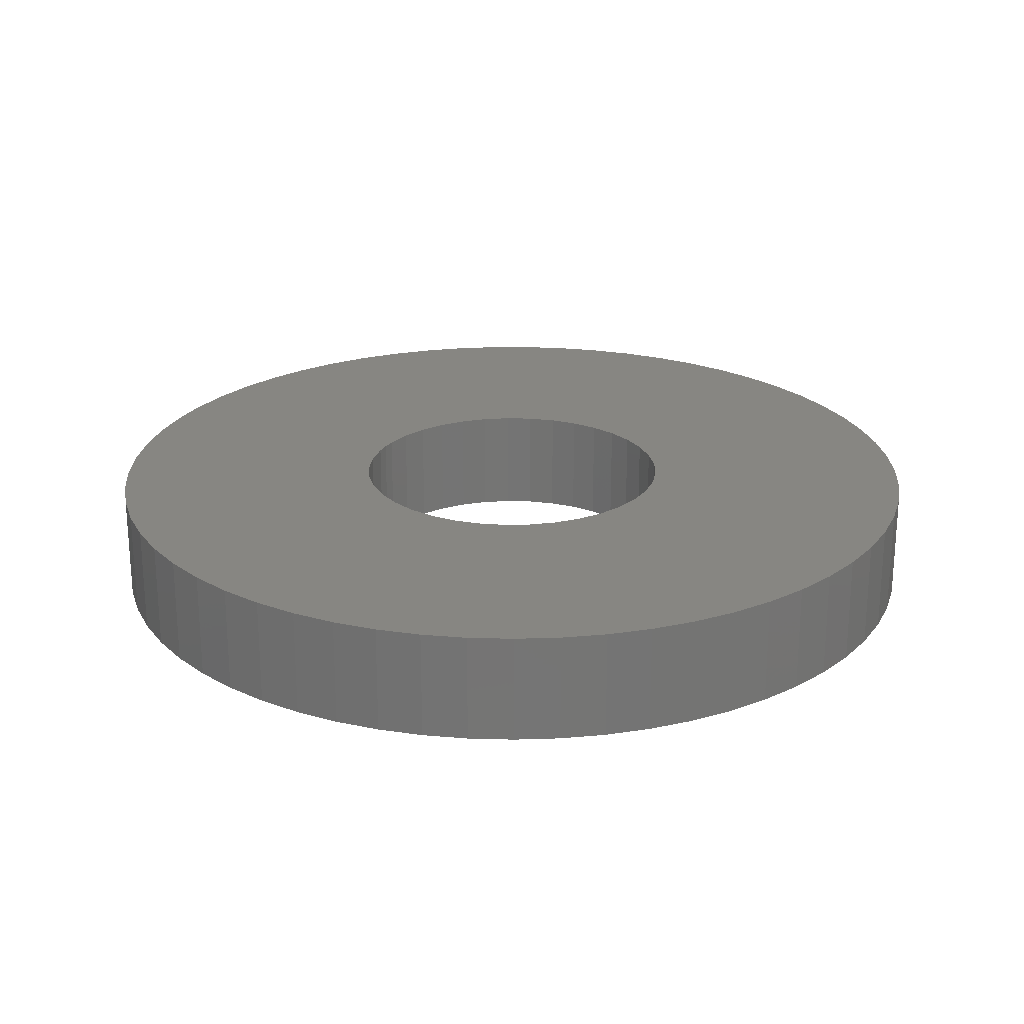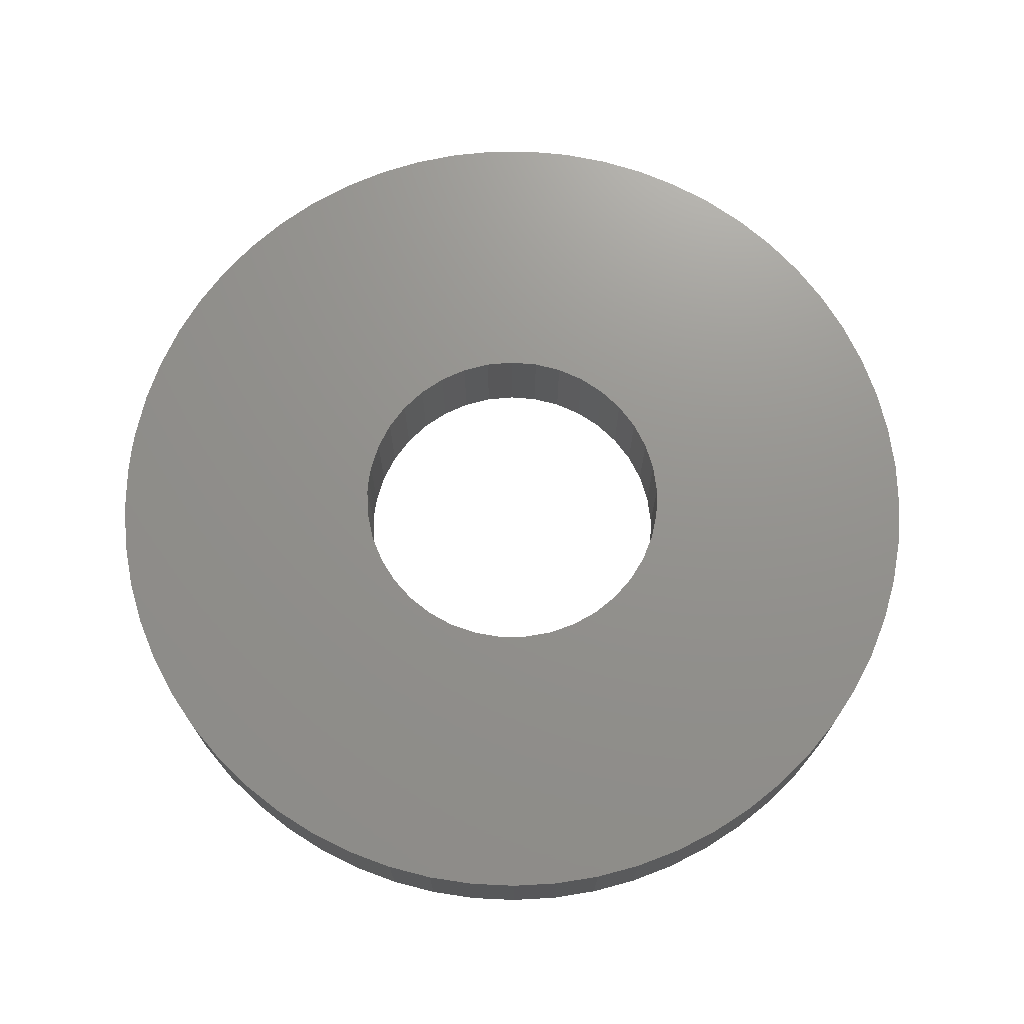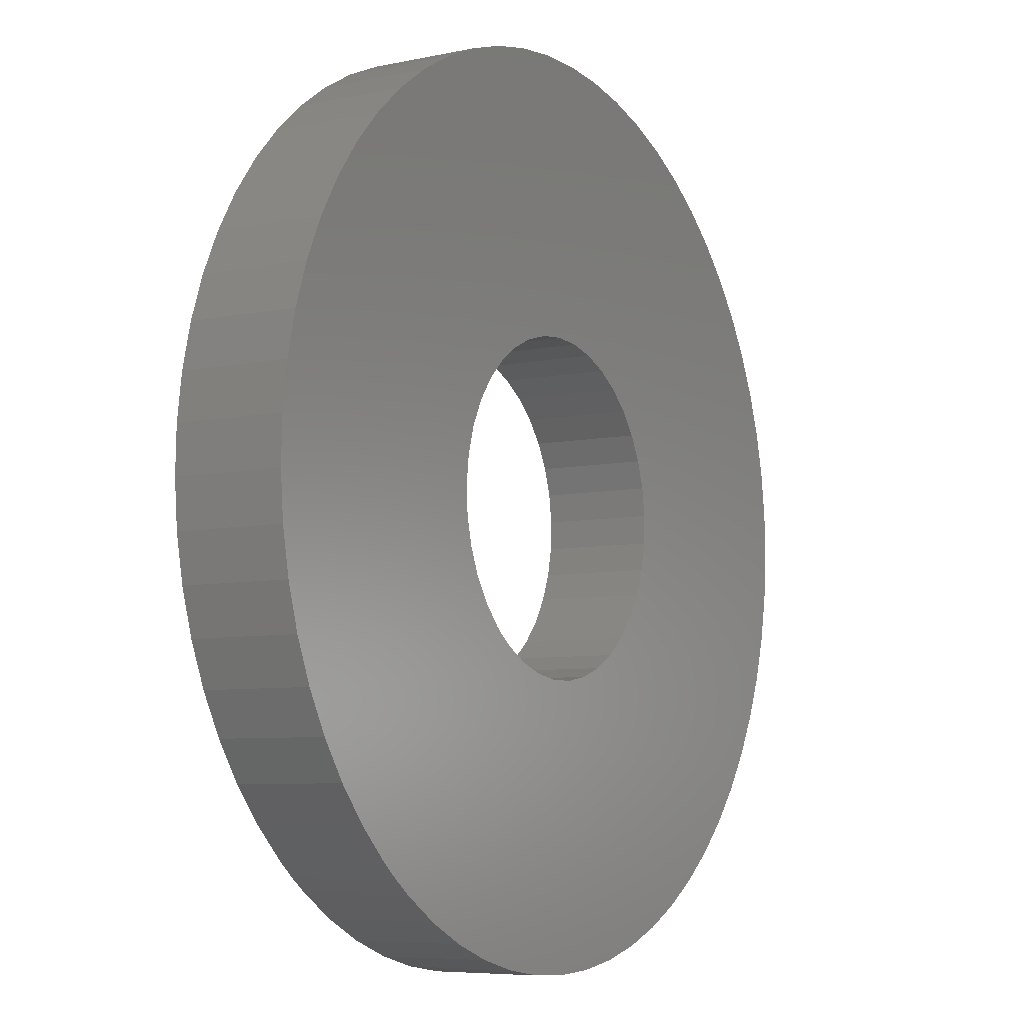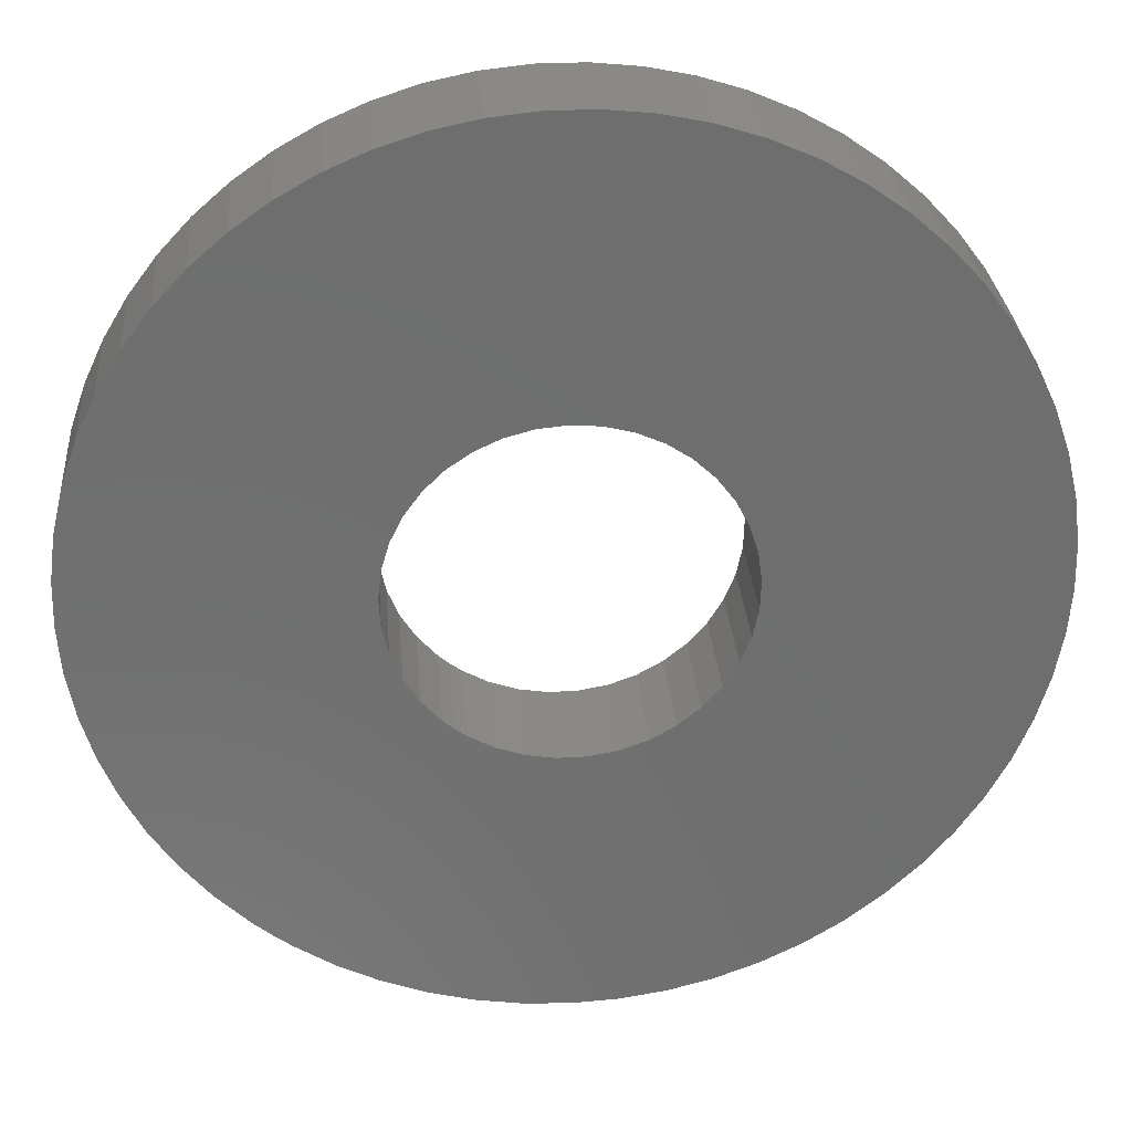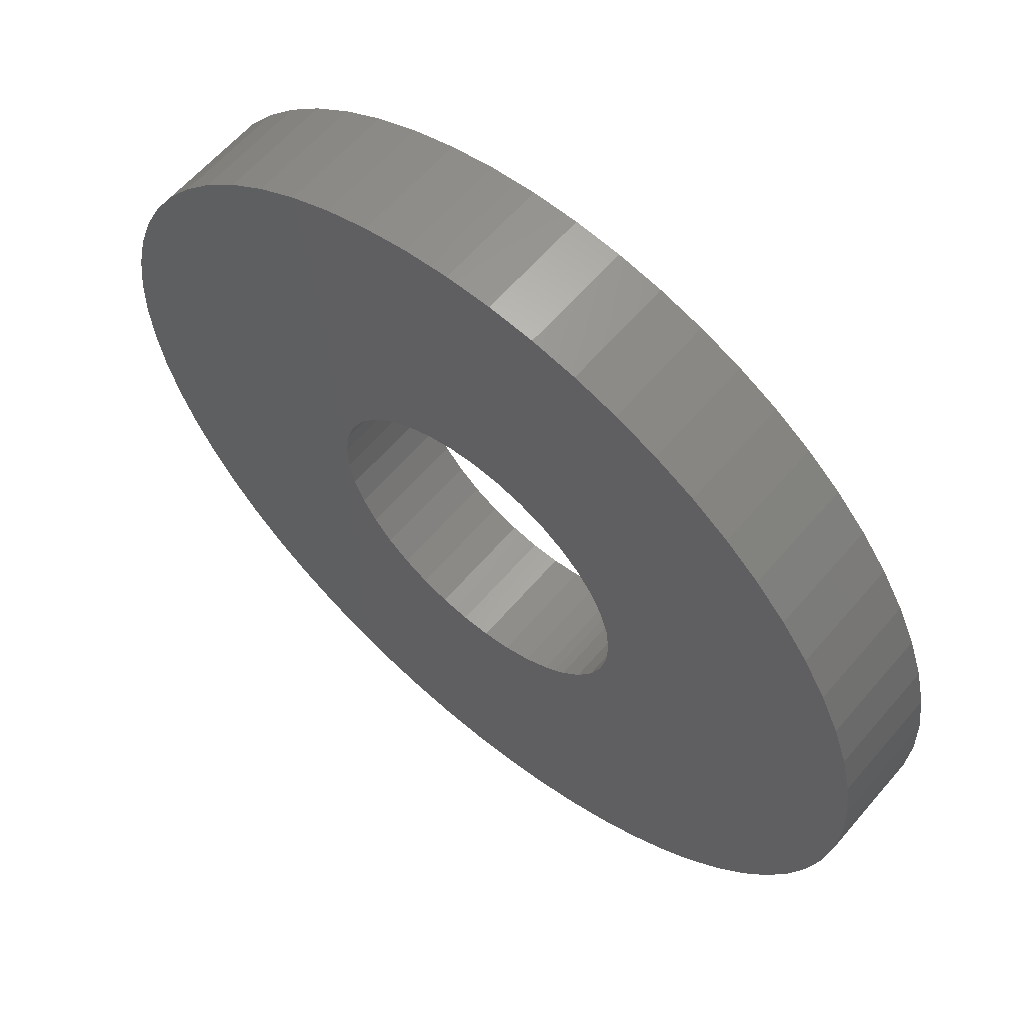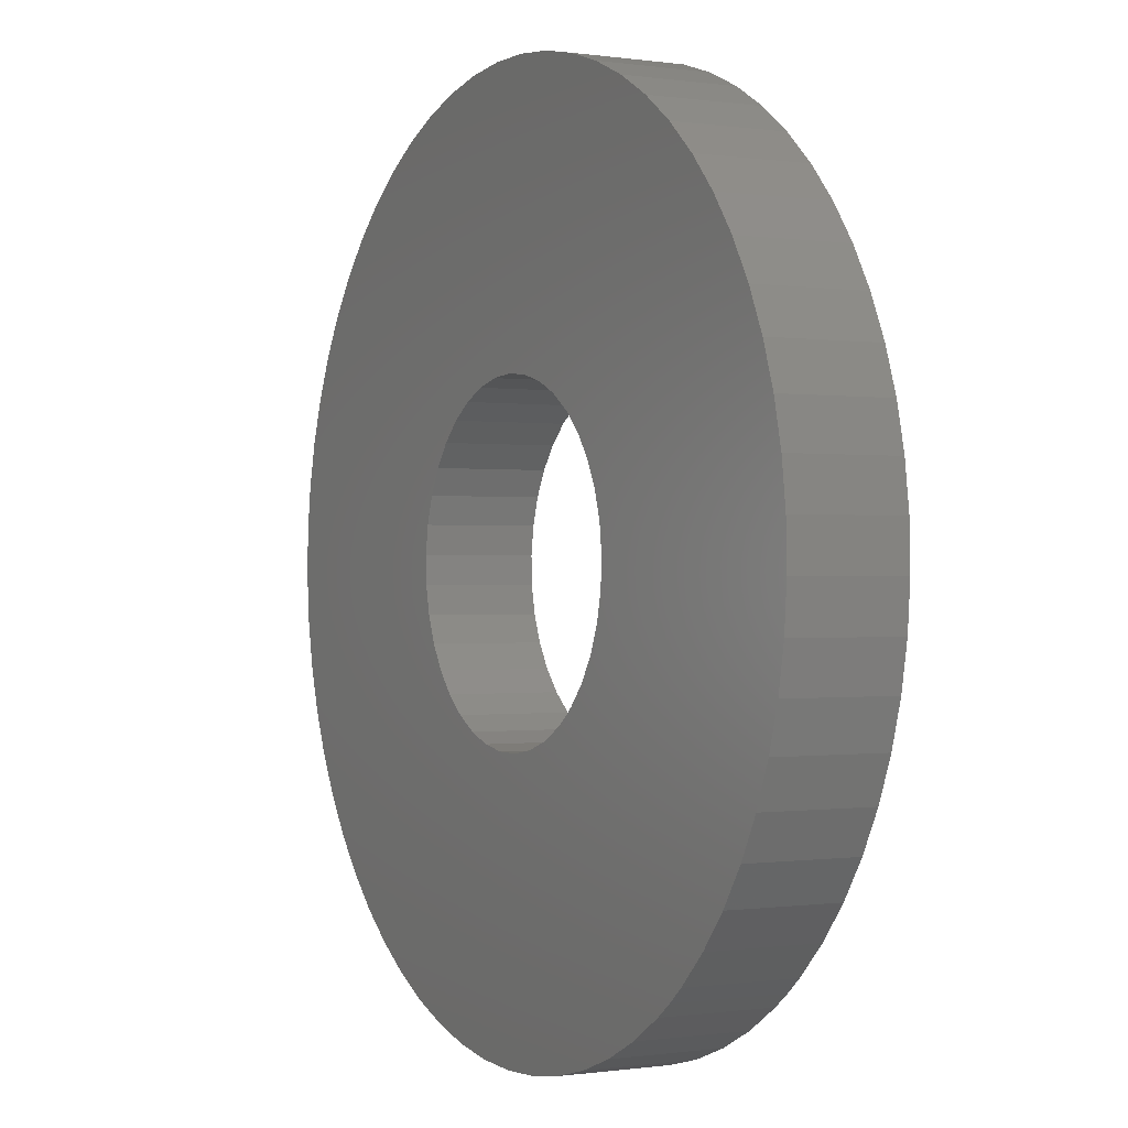
<metadata>
{"format":"stl","ext":"stl","renderer":"f3d","projection":"perspective","resolution":1024,"background":"white","views":[{"elev":23.0,"azim":153.2,"up":"+Z"},{"elev":71.6,"azim":135.5,"up":"+Z"},{"elev":-6.7,"azim":122.0,"up":"+Y"},{"elev":29.6,"azim":175.6,"up":"+Y"},{"elev":60.9,"azim":40.3,"up":"+Y"},{"elev":-0.3,"azim":61.4,"up":"+Y"}]}
</metadata>
<code>
# stl→obj: 200 verts, 400 faces
v -0.3352 0.2675 2.645
v -0.2363 0.2715 2.645
v -0.3347 0.2775 2.645
v -0.2367 0.2877 2.645
v -0.3359 0.2875 2.645
v -0.3374 0.2577 2.645
v -0.2404 0.2394 2.645
v -0.2375 0.2554 2.645
v -0.3466 0.24 2.645
v -0.2587 0.1945 2.645
v -0.3412 0.2485 2.645
v -0.2511 0.2088 2.645
v -0.245 0.2238 2.645
v -0.4272 0.227 2.645
v -0.4713 0.1385 2.645
v -0.4186 0.222 2.645
v -0.4568 0.1313 2.645
v -0.4091 0.2186 2.645
v -0.4483 0.2981 2.645
v -0.5449 0.3196 2.645
v -0.4513 0.2886 2.645
v -0.5486 0.3038 2.645
v -0.4527 0.2787 2.645
v -0.3735 0.3311 2.645
v -0.3536 0.4279 2.645
v -0.3832 0.3337 2.645
v -0.3695 0.4312 2.645
v -0.3931 0.3346 2.645
v -0.3699 0.2215 2.645
v -0.3794 0.2183 2.645
v -0.3458 0.1256 2.645
v -0.435 0.2334 2.645
v -0.4977 0.1573 2.645
v -0.485 0.1472 2.645
v -0.5507 0.2877 2.645
v -0.5511 0.2715 2.645
v -0.4523 0.2687 2.645
v -0.4437 0.307 2.645
v -0.5327 0.3496 2.645
v -0.5396 0.3349 2.645
v -0.4303 0.3219 2.645
v -0.5036 0.3884 2.645
v -0.4376 0.315 2.645
v -0.5146 0.3765 2.645
v -0.5244 0.3635 2.645
v -0.3644 0.3269 2.645
v -0.3233 0.4165 2.645
v -0.3381 0.4229 2.645
v -0.349 0.3142 2.645
v -0.2838 0.3884 2.645
v -0.3562 0.3212 2.645
v -0.296 0.3991 2.645
v -0.3092 0.4085 2.645
v -0.3387 0.2971 2.645
v -0.2547 0.3496 2.645
v -0.3431 0.3061 2.645
v -0.263 0.3635 2.645
v -0.2728 0.3765 2.645
v -0.3533 0.2326 2.645
v -0.2781 0.1686 2.645
v -0.2677 0.1811 2.645
v -0.3993 0.2168 2.645
v -0.3937 0.1181 2.645
v -0.3893 0.2167 2.645
v -0.3775 0.1189 2.645
v -0.3615 0.1214 2.645
v -0.4467 0.2495 2.645
v -0.5287 0.1945 2.645
v -0.4415 0.2409 2.645
v -0.5197 0.1811 2.645
v -0.5093 0.1686 2.645
v -0.5499 0.2554 2.645
v -0.547 0.2394 2.645
v -0.4503 0.2589 2.645
v -0.5424 0.2239 2.645
v -0.5363 0.2088 2.645
v -0.422 0.3274 2.645
v -0.4782 0.4085 2.645
v -0.4914 0.3991 2.645
v -0.2388 0.3038 2.645
v -0.2425 0.3196 2.645
v -0.2478 0.3349 2.645
v -0.3306 0.1313 2.645
v -0.3161 0.1385 2.645
v -0.3611 0.2263 2.645
v -0.3025 0.1472 2.645
v -0.3571 0.2293 2.645
v -0.296 0.1521 2.645
v -0.2897 0.1573 2.645
v -0.4416 0.1256 2.645
v -0.4259 0.1214 2.645
v -0.4099 0.1189 2.645
v -0.4031 0.3339 2.645
v -0.4338 0.4279 2.645
v -0.4128 0.3315 2.645
v -0.4492 0.4229 2.645
v -0.4641 0.4165 2.645
v -0.3856 0.4329 2.645
v -0.4018 0.4329 2.645
v -0.4179 0.4312 2.645
v -0.4523 0.2687 2.606
v -0.5511 0.2715 2.606
v -0.4527 0.2787 2.606
v -0.5507 0.2877 2.606
v -0.4513 0.2886 2.606
v -0.4483 0.2981 2.606
v -0.5327 0.3496 2.606
v -0.4437 0.307 2.606
v -0.5244 0.3635 2.606
v -0.4376 0.315 2.606
v -0.4272 0.227 2.606
v -0.4977 0.1573 2.606
v -0.435 0.2334 2.606
v -0.5093 0.1686 2.606
v -0.4415 0.2409 2.606
v -0.3699 0.2215 2.606
v -0.3458 0.1256 2.606
v -0.3794 0.2183 2.606
v -0.3615 0.1214 2.606
v -0.3893 0.2167 2.606
v -0.3352 0.2675 2.606
v -0.2404 0.2394 2.606
v -0.3374 0.2577 2.606
v -0.245 0.2238 2.606
v -0.3412 0.2485 2.606
v -0.3735 0.3311 2.606
v -0.3832 0.3337 2.606
v -0.3536 0.4279 2.606
v -0.4303 0.3219 2.606
v -0.4782 0.4085 2.606
v -0.422 0.3274 2.606
v -0.4641 0.4165 2.606
v -0.4128 0.3315 2.606
v -0.5486 0.3038 2.606
v -0.5449 0.3196 2.606
v -0.5396 0.3349 2.606
v -0.5197 0.1811 2.606
v -0.5287 0.1945 2.606
v -0.4467 0.2495 2.606
v -0.5363 0.2088 2.606
v -0.4503 0.2589 2.606
v -0.4186 0.222 2.606
v -0.4713 0.1385 2.606
v -0.485 0.1472 2.606
v -0.2511 0.2088 2.606
v -0.2587 0.1945 2.606
v -0.3466 0.24 2.606
v -0.3381 0.4229 2.606
v -0.3233 0.4165 2.606
v -0.3644 0.3269 2.606
v -0.3092 0.4085 2.606
v -0.3562 0.3212 2.606
v -0.5146 0.3765 2.606
v -0.5036 0.3884 2.606
v -0.4914 0.3991 2.606
v -0.3993 0.2168 2.606
v -0.4259 0.1214 2.606
v -0.4091 0.2186 2.606
v -0.4416 0.1256 2.606
v -0.4568 0.1313 2.606
v -0.3347 0.2775 2.606
v -0.2363 0.2715 2.606
v -0.2375 0.2554 2.606
v -0.3387 0.2971 2.606
v -0.2425 0.3196 2.606
v -0.3359 0.2875 2.606
v -0.2388 0.3038 2.606
v -0.2367 0.2877 2.606
v -0.4031 0.3339 2.606
v -0.4018 0.4329 2.606
v -0.3931 0.3346 2.606
v -0.3856 0.4329 2.606
v -0.3695 0.4312 2.606
v -0.5424 0.2239 2.606
v -0.547 0.2394 2.606
v -0.5499 0.2554 2.606
v -0.3775 0.1189 2.606
v -0.3937 0.1181 2.606
v -0.4099 0.1189 2.606
v -0.3611 0.2263 2.606
v -0.3161 0.1385 2.606
v -0.3306 0.1313 2.606
v -0.2677 0.1811 2.606
v -0.2781 0.1686 2.606
v -0.3533 0.2326 2.606
v -0.2897 0.1573 2.606
v -0.3571 0.2293 2.606
v -0.296 0.1521 2.606
v -0.3025 0.1472 2.606
v -0.3431 0.3061 2.606
v -0.2547 0.3496 2.606
v -0.2478 0.3349 2.606
v -0.296 0.3991 2.606
v -0.2838 0.3884 2.606
v -0.349 0.3142 2.606
v -0.2728 0.3765 2.606
v -0.263 0.3635 2.606
v -0.4492 0.4229 2.606
v -0.4338 0.4279 2.606
v -0.4179 0.4312 2.606
f 1 2 3
f 3 2 4
f 3 4 5
f 6 7 1
f 1 7 8
f 1 8 2
f 9 10 11
f 11 10 12
f 11 12 6
f 6 12 13
f 6 13 7
f 14 15 16
f 16 15 17
f 16 17 18
f 19 20 21
f 21 20 22
f 21 22 23
f 24 25 26
f 26 25 27
f 26 27 28
f 29 30 31
f 32 33 14
f 14 33 34
f 14 34 15
f 22 35 23
f 23 35 36
f 23 36 37
f 38 39 19
f 19 39 40
f 19 40 20
f 41 42 43
f 43 42 44
f 43 44 38
f 38 44 45
f 38 45 39
f 46 47 24
f 24 47 48
f 24 48 25
f 49 50 51
f 51 50 52
f 51 52 46
f 46 52 53
f 46 53 47
f 54 55 56
f 56 55 57
f 56 57 49
f 49 57 58
f 49 58 50
f 59 60 9
f 9 60 61
f 9 61 10
f 62 63 64
f 64 63 65
f 64 65 30
f 30 65 66
f 30 66 31
f 67 68 69
f 69 68 70
f 69 70 32
f 32 70 71
f 32 71 33
f 36 72 37
f 37 72 73
f 37 73 74
f 74 73 75
f 74 75 67
f 67 75 76
f 67 76 68
f 77 78 41
f 41 78 79
f 41 79 42
f 4 80 5
f 5 80 81
f 5 81 54
f 54 81 82
f 54 82 55
f 31 83 29
f 29 83 84
f 29 84 85
f 85 84 86
f 85 86 87
f 87 86 88
f 87 88 59
f 59 88 89
f 59 89 60
f 17 90 18
f 18 90 91
f 18 91 62
f 62 91 92
f 62 92 63
f 93 94 95
f 95 94 96
f 95 96 77
f 77 96 97
f 77 97 78
f 27 98 28
f 28 98 99
f 28 99 93
f 93 99 100
f 93 100 94
f 101 102 103
f 103 102 104
f 103 104 105
f 106 107 108
f 108 107 109
f 108 109 110
f 111 112 113
f 113 112 114
f 113 114 115
f 116 117 118
f 118 117 119
f 118 119 120
f 121 122 123
f 123 122 124
f 123 124 125
f 126 127 128
f 129 130 131
f 131 130 132
f 131 132 133
f 104 134 105
f 105 134 135
f 105 135 106
f 106 135 136
f 106 136 107
f 114 137 115
f 115 137 138
f 115 138 139
f 139 138 140
f 139 140 141
f 142 143 111
f 111 143 144
f 111 144 112
f 124 145 125
f 125 145 146
f 125 146 147
f 128 148 126
f 126 148 149
f 126 149 150
f 150 149 151
f 150 151 152
f 109 153 110
f 110 153 154
f 110 154 129
f 129 154 155
f 129 155 130
f 156 157 158
f 158 157 159
f 158 159 142
f 142 159 160
f 142 160 143
f 161 162 121
f 121 162 163
f 121 163 122
f 164 165 166
f 166 165 167
f 166 167 161
f 161 167 168
f 161 168 162
f 169 170 171
f 171 170 172
f 171 172 127
f 127 172 173
f 127 173 128
f 140 174 141
f 141 174 175
f 141 175 101
f 101 175 176
f 101 176 102
f 119 177 120
f 120 177 178
f 120 178 156
f 156 178 179
f 156 179 157
f 180 181 116
f 116 181 182
f 116 182 117
f 146 183 147
f 147 183 184
f 147 184 185
f 185 184 186
f 185 186 187
f 187 186 188
f 187 188 180
f 180 188 189
f 180 189 181
f 190 191 164
f 164 191 192
f 164 192 165
f 151 193 152
f 152 193 194
f 152 194 195
f 195 194 196
f 195 196 190
f 190 196 197
f 190 197 191
f 132 198 133
f 133 198 199
f 133 199 169
f 169 199 200
f 169 200 170
f 89 88 188
f 188 88 189
f 188 186 89
f 89 186 184
f 89 184 60
f 60 184 183
f 60 183 61
f 61 183 146
f 61 146 10
f 10 146 145
f 10 145 12
f 12 145 124
f 12 124 13
f 13 124 122
f 13 122 7
f 7 122 163
f 7 163 8
f 8 163 162
f 8 162 2
f 2 162 168
f 2 168 4
f 4 168 167
f 4 167 80
f 80 167 165
f 80 165 81
f 81 165 192
f 81 192 82
f 82 192 191
f 82 191 55
f 55 191 197
f 55 197 57
f 57 197 196
f 57 196 58
f 58 196 194
f 58 194 50
f 50 194 193
f 50 193 52
f 52 193 151
f 52 151 53
f 53 151 149
f 53 149 47
f 47 149 148
f 47 148 48
f 48 148 128
f 48 128 25
f 25 128 173
f 25 173 27
f 27 173 172
f 27 172 98
f 98 172 170
f 98 170 99
f 99 170 200
f 99 200 100
f 100 200 199
f 100 199 94
f 94 199 198
f 94 198 96
f 96 198 132
f 96 132 97
f 97 132 130
f 97 130 78
f 78 130 155
f 78 155 79
f 79 155 154
f 79 154 42
f 42 154 153
f 42 153 44
f 44 153 109
f 44 109 45
f 45 109 107
f 45 107 39
f 39 107 136
f 39 136 40
f 40 136 135
f 40 135 20
f 20 135 134
f 20 134 22
f 22 134 104
f 22 104 35
f 35 104 102
f 35 102 36
f 36 102 176
f 36 176 72
f 72 176 175
f 72 175 73
f 73 175 174
f 73 174 75
f 75 174 140
f 75 140 76
f 76 140 138
f 76 138 68
f 68 138 137
f 68 137 70
f 70 137 114
f 70 114 71
f 71 114 112
f 71 112 33
f 33 112 144
f 33 144 34
f 34 144 143
f 34 143 15
f 15 143 160
f 15 160 17
f 17 160 159
f 17 159 90
f 90 159 157
f 90 157 91
f 91 157 179
f 91 179 92
f 92 179 178
f 92 178 63
f 63 178 177
f 63 177 65
f 65 177 119
f 65 119 66
f 66 119 117
f 66 117 31
f 31 117 182
f 31 182 83
f 83 182 181
f 83 181 84
f 84 181 189
f 84 189 86
f 86 189 88
f 85 87 187
f 187 87 185
f 187 180 85
f 85 180 116
f 85 116 29
f 29 116 118
f 29 118 30
f 30 118 120
f 30 120 64
f 64 120 156
f 64 156 62
f 62 156 158
f 62 158 18
f 18 158 142
f 18 142 16
f 16 142 111
f 16 111 14
f 14 111 113
f 14 113 32
f 32 113 115
f 32 115 69
f 69 115 139
f 69 139 67
f 67 139 141
f 67 141 74
f 74 141 101
f 74 101 37
f 37 101 103
f 37 103 23
f 23 103 105
f 23 105 21
f 21 105 106
f 21 106 19
f 19 106 108
f 19 108 38
f 38 108 110
f 38 110 43
f 43 110 129
f 43 129 41
f 41 129 131
f 41 131 77
f 77 131 133
f 77 133 95
f 95 133 169
f 95 169 93
f 93 169 171
f 93 171 28
f 28 171 127
f 28 127 26
f 26 127 126
f 26 126 24
f 24 126 150
f 24 150 46
f 46 150 152
f 46 152 51
f 51 152 195
f 51 195 49
f 49 195 190
f 49 190 56
f 56 190 164
f 56 164 54
f 54 164 166
f 54 166 5
f 5 166 161
f 5 161 3
f 3 161 121
f 3 121 1
f 1 121 123
f 1 123 6
f 6 123 125
f 6 125 11
f 11 125 147
f 11 147 9
f 9 147 185
f 9 185 59
f 59 185 87

</code>
